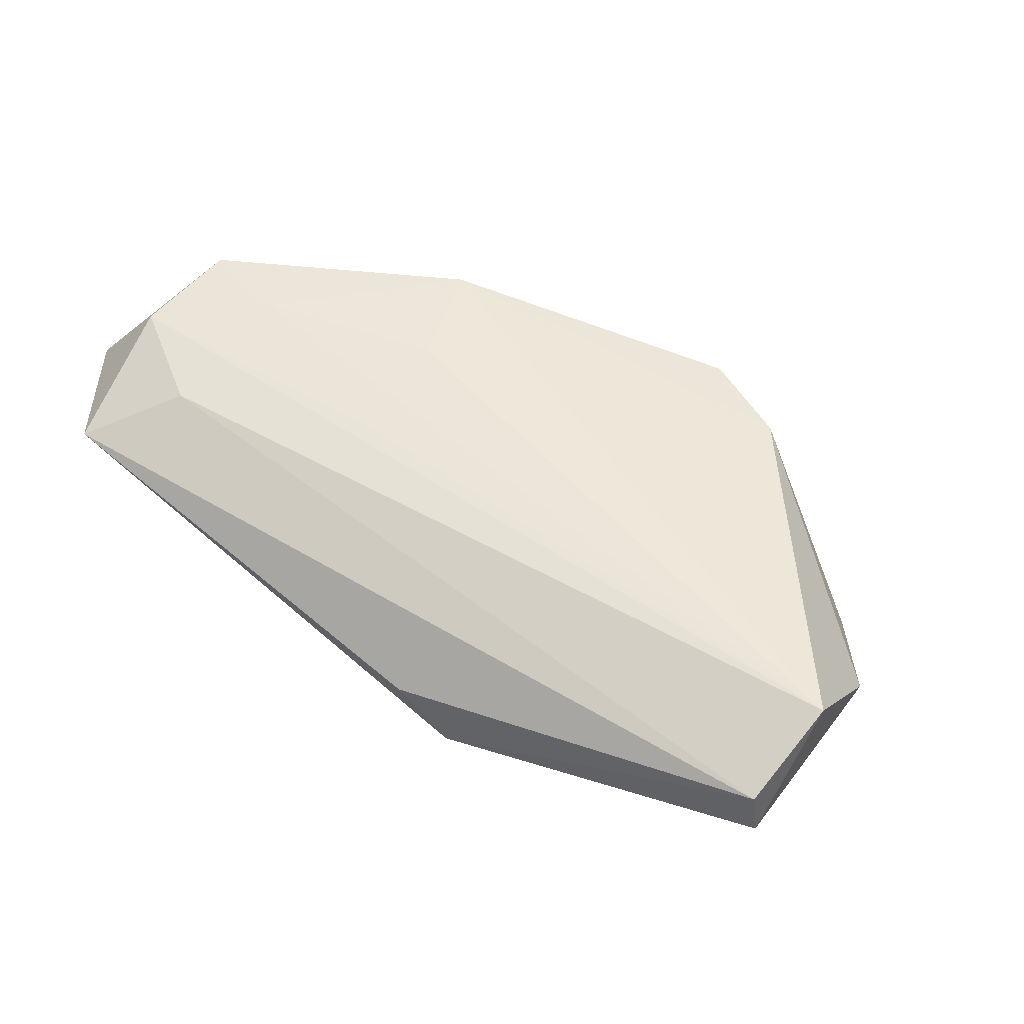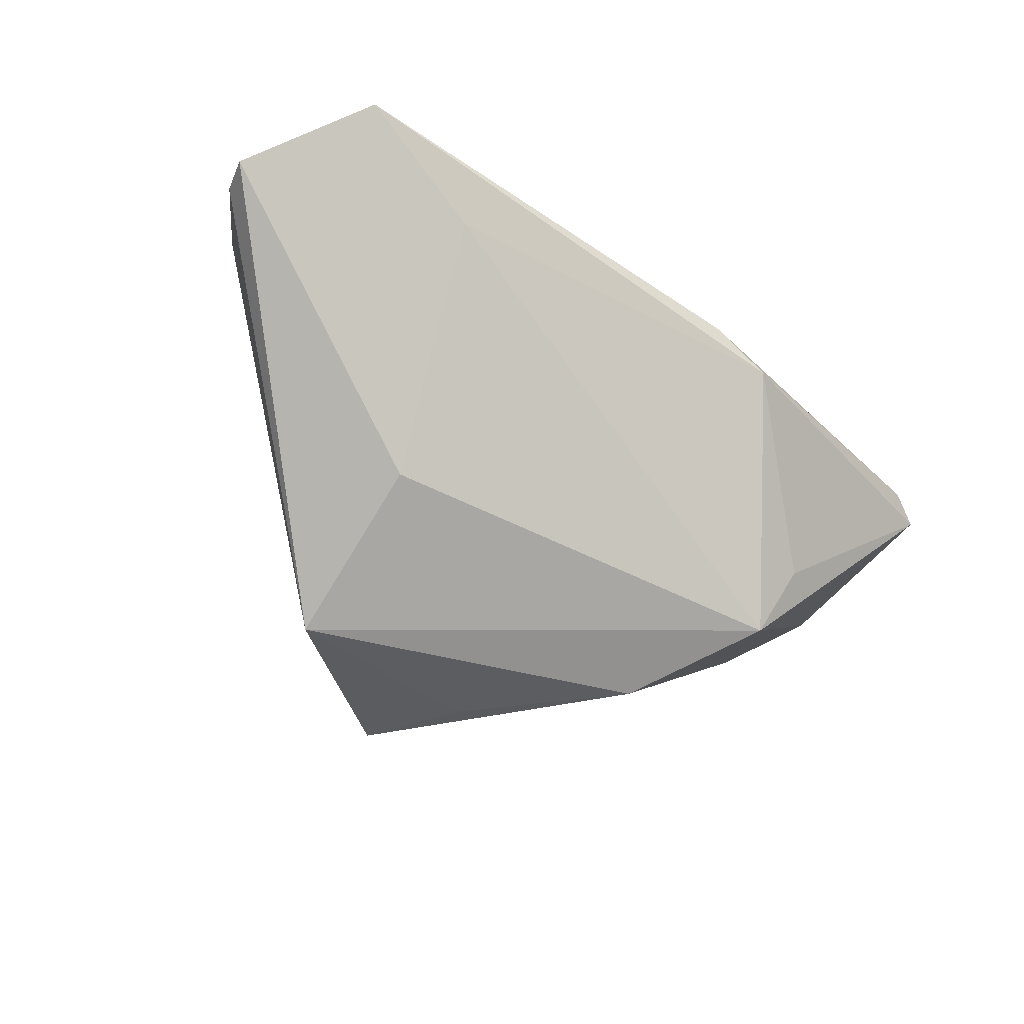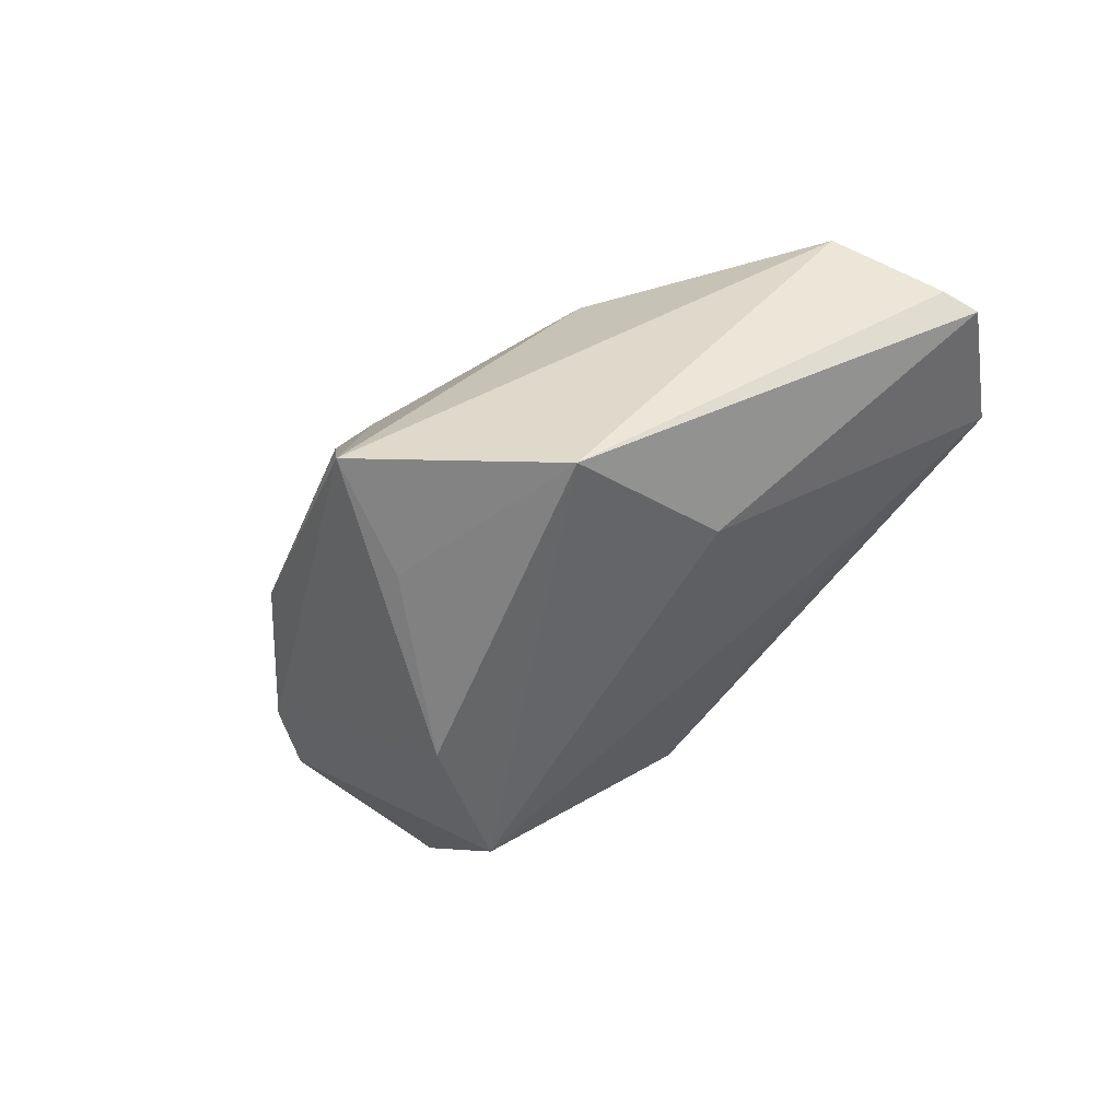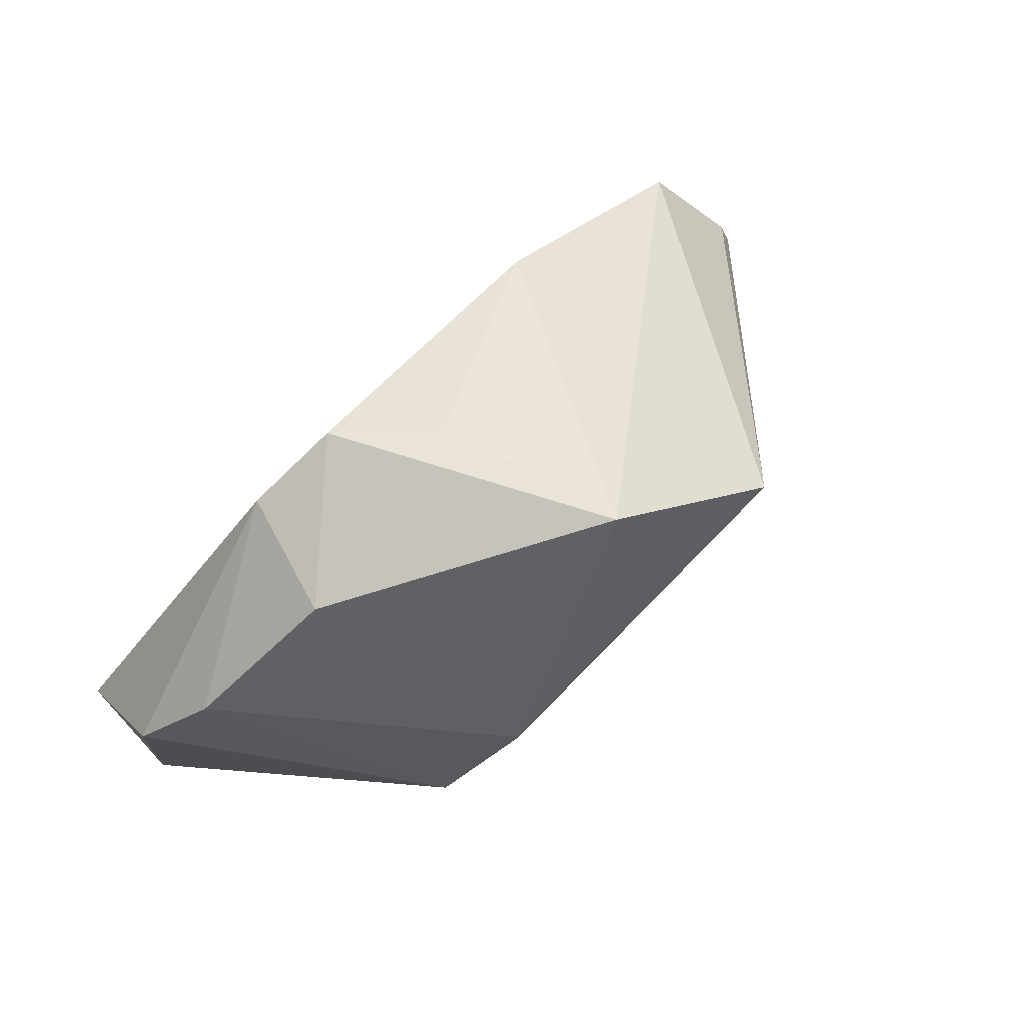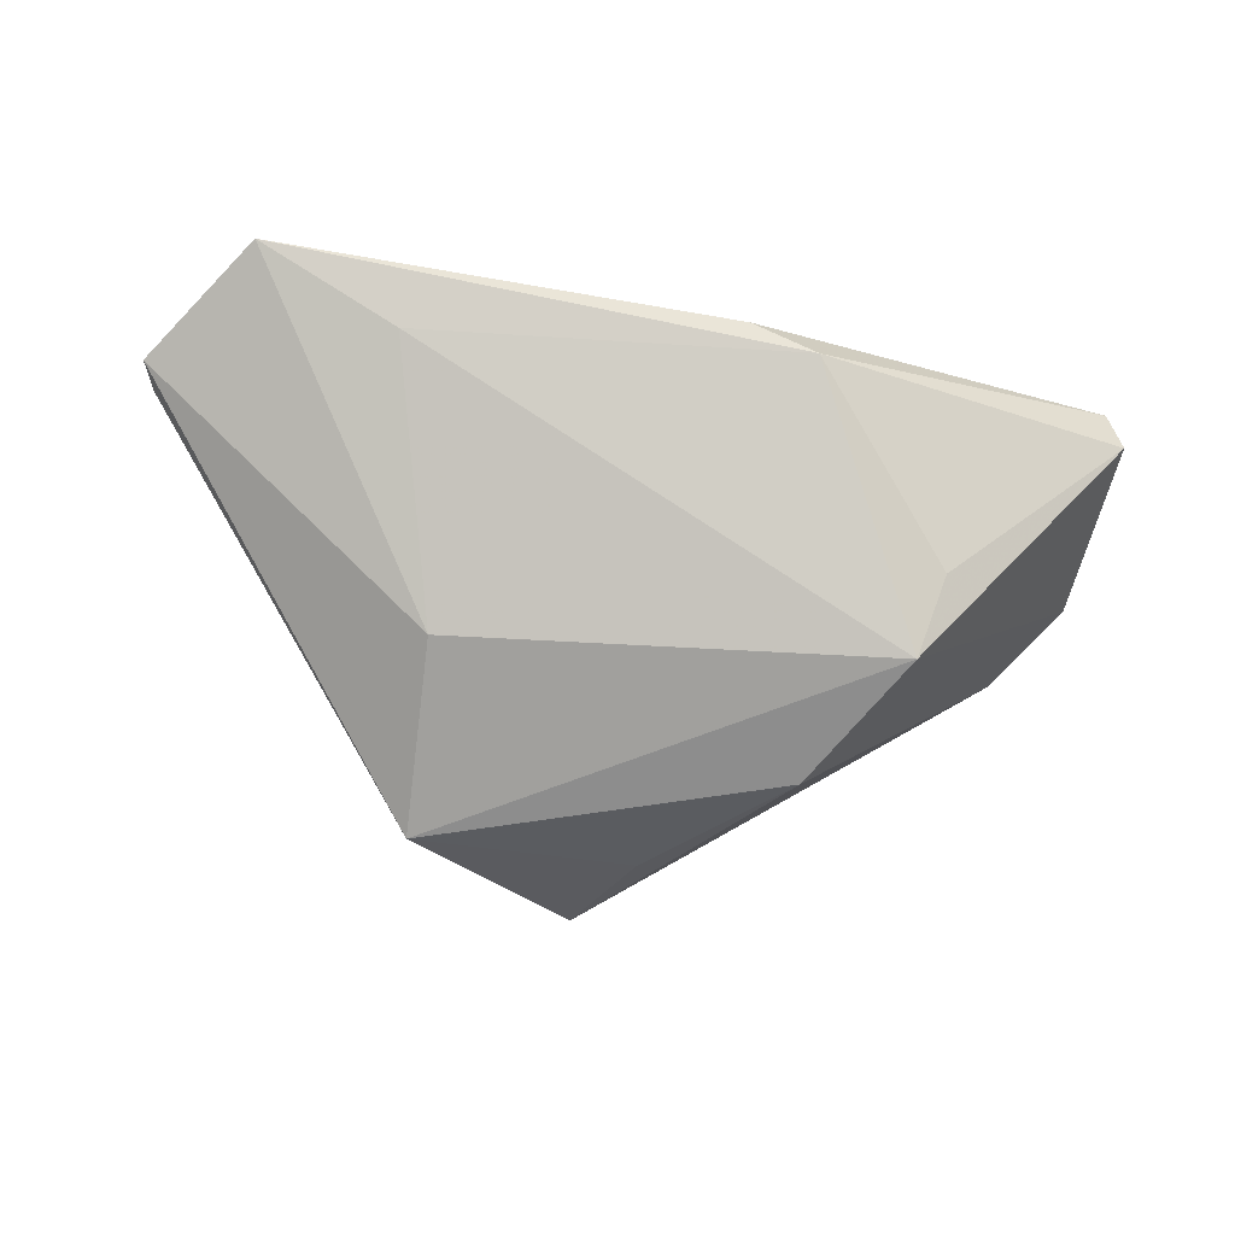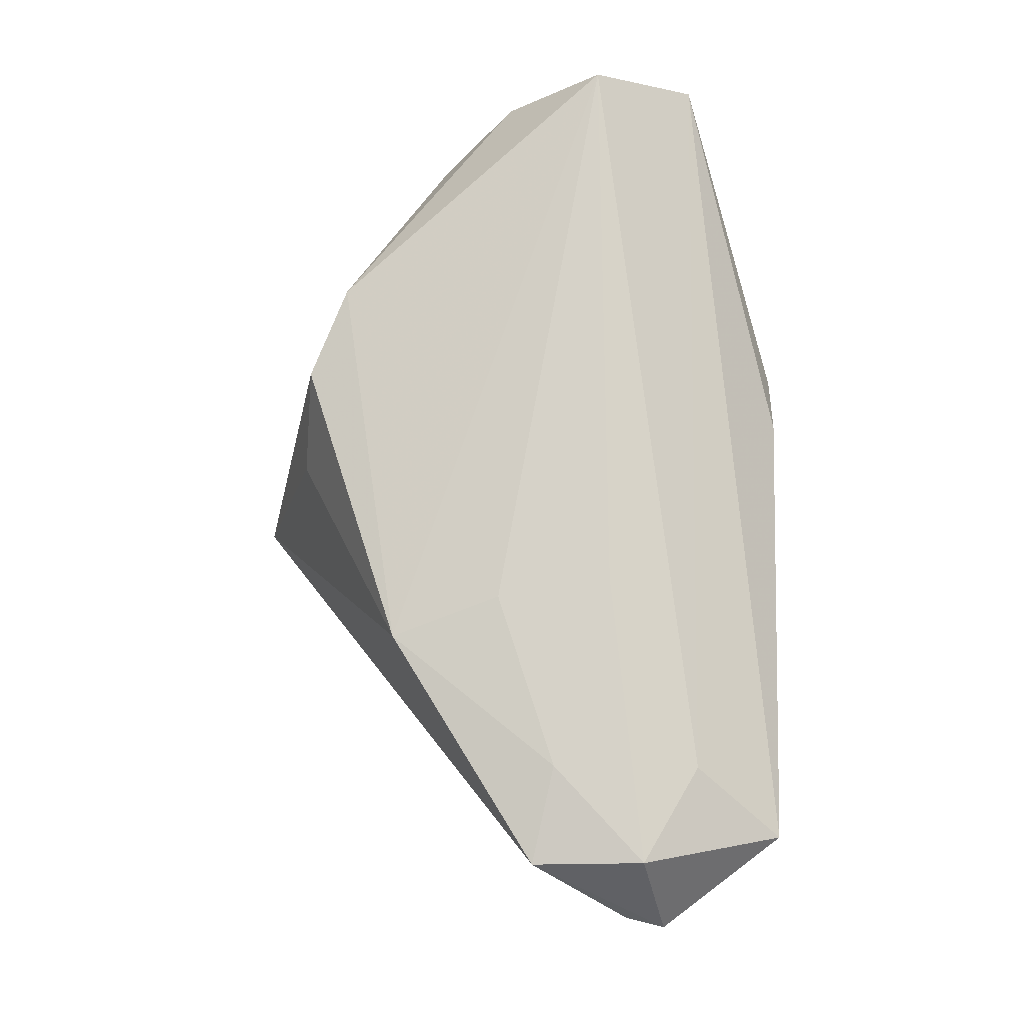
<metadata>
{"format":"obj","ext":"obj","renderer":"f3d","projection":"perspective","resolution":1024,"background":"white","views":[{"elev":56.8,"azim":39.3,"up":"+Z"},{"elev":-50.3,"azim":-33.7,"up":"+Z"},{"elev":-57.9,"azim":-130.3,"up":"+Z"},{"elev":74.9,"azim":136.0,"up":"+Y"},{"elev":-49.1,"azim":-7.1,"up":"+Z"},{"elev":78.0,"azim":-88.3,"up":"+Z"}]}
</metadata>
<code>
v 0.00192 0.02597 -0.02583
v -0.03417 -0.03094 0.005239
v -0.04359 -0.02382 0.01882
v -0.04404 -0.003966 0.02019
v -0.00503 0.04153 -0.02216
v 0.02461 0.02798 0.01513
v 0.01614 -0.03548 0.002333
v 0.01217 0.03276 0.01416
v 0.05761 -0.007934 0.02019
v 0.04816 0.01497 0.001963
v -0.02753 0.02059 -0.02973
v 0.02922 0.02966 -0.001574
v 0.05699 0.00497 0.007381
v 0.03357 -0.01805 -0.01555
v 0.01913 0.005489 -0.02946
v -0.01778 -0.01114 0.02
v -0.02655 0.01895 0.01822
v -0.02083 0.004351 0.02019
v 0.007912 -0.03565 0.007175
v -0.05738 -0.001371 0.01835
v -0.02723 -0.004139 -0.01942
v -0.06406 -0.0149 0.009371
v 0.03012 -0.01269 -0.02536
v 0.05826 -0.02194 0.008337
v 0.0003784 0.03387 0.003783
v -0.06518 -0.0202 0.008347
v -0.05252 -0.03565 0.01416
v 0.05704 -0.02176 0.01537
v -0.05678 -0.01656 0.01972
f 22 26 20
f 2 7 27
f 23 7 2
f 26 22 11
f 11 20 5
f 11 22 20
f 24 9 28
f 28 7 24
f 29 26 27
f 20 26 29
f 17 9 6
f 6 8 17
f 5 20 17
f 14 23 24
f 24 7 14
f 14 7 23
f 1 11 5
f 23 2 21
f 21 11 23
f 26 11 21
f 27 26 21
f 21 2 27
f 27 7 19
f 19 28 27
f 7 28 19
f 3 29 27
f 9 29 3
f 27 28 3
f 3 28 9
f 9 17 18
f 25 8 5
f 5 17 25
f 25 17 8
f 12 10 5
f 6 10 12
f 5 8 12
f 12 8 6
f 6 9 13
f 13 10 6
f 13 9 24
f 24 23 13
f 23 10 13
f 15 10 23
f 23 11 15
f 11 1 15
f 5 10 15
f 15 1 5
f 9 18 4
f 20 29 4
f 4 17 20
f 4 18 17
f 16 29 9
f 9 4 16
f 16 4 29

</code>
